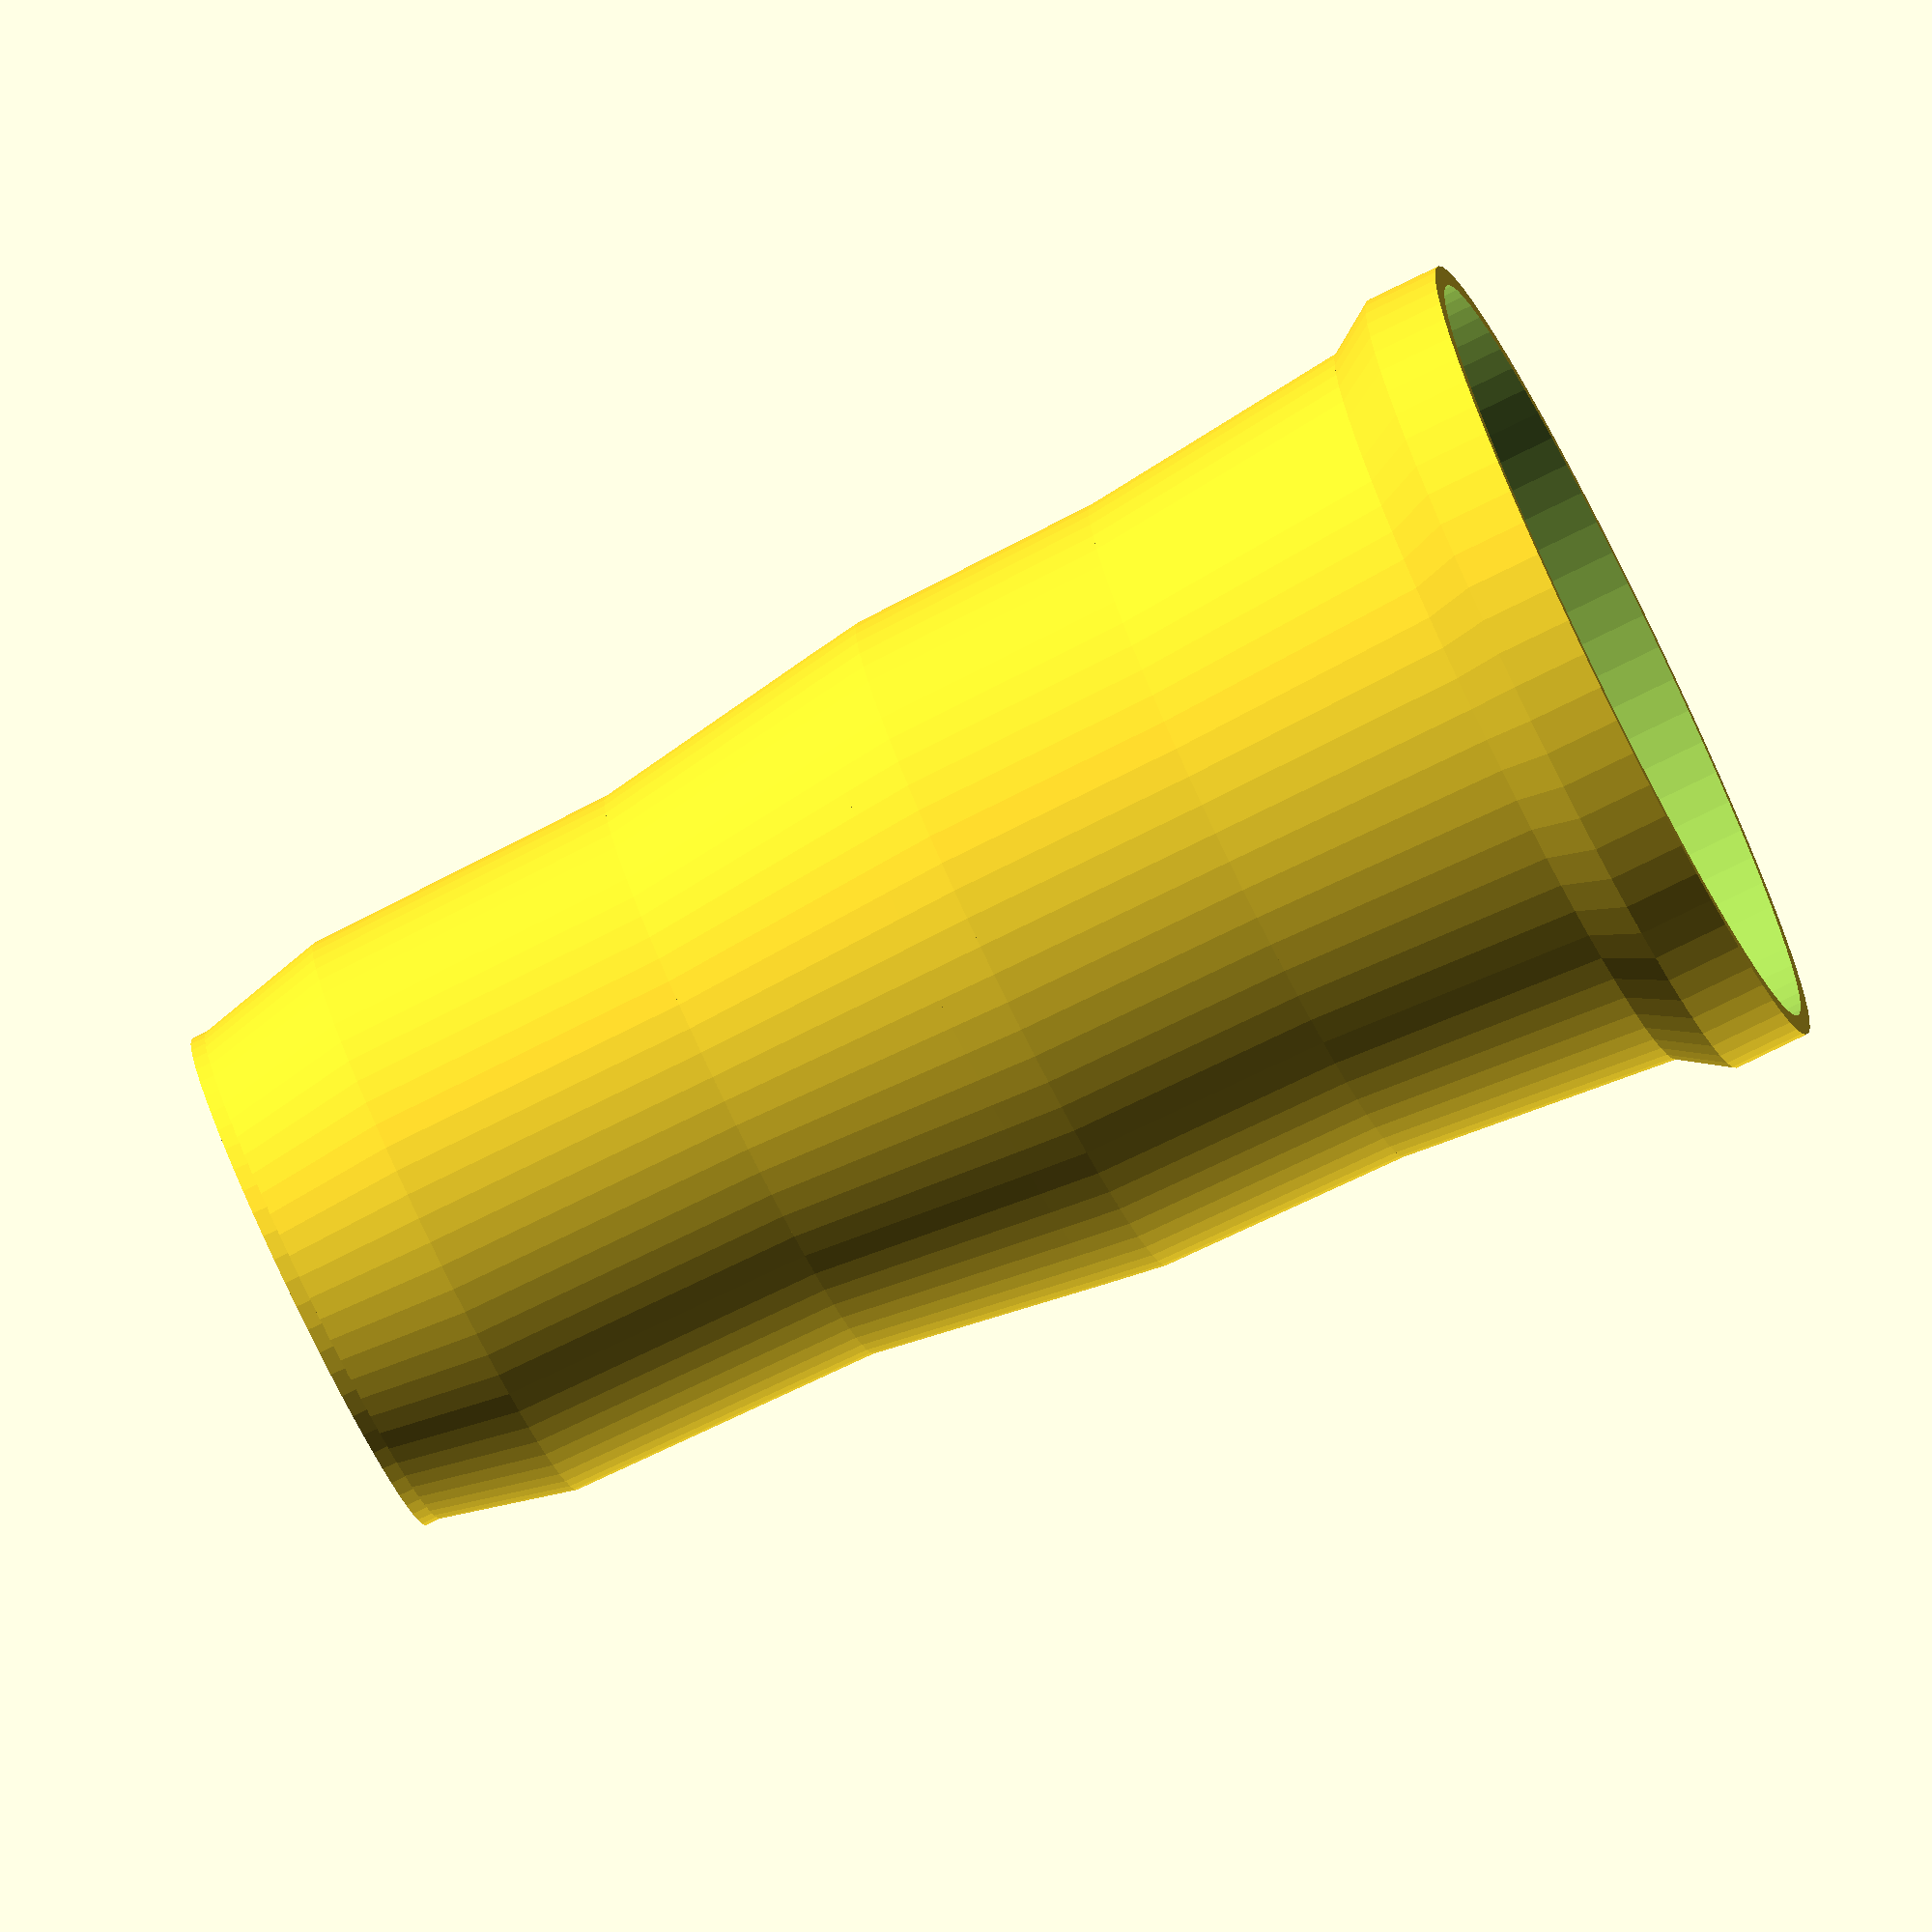
<openscad>
// -*- mode: SCAD ; c-file-style: "ellemtel" ; coding: utf-8 -*-
//
// A set of cylindrical holes to store one set of euro coins.
//
// © 2018 Roland Sieker <ospalh@gmail.com>
// Licence: CC-BY-SA 4.0


// … to preview. You will get all parts when you click “Create Thing”.
part = "stack"; // [stacker: coin stacker, lid: lid]



// Set this to “render” and click on “Create Thing” when done with the setup.
preview = 1; // [0:render, 1:preview]

/* [Hidden] */

p = 0.6;  // Bottom, top plate height

coin_sizes = [
   // For each coin size , diameter, stack height. Write the stack height
   // as number * height of one coin. Add p to the last value to give space
   // for the lid.
   [17, 5 * 1],  // FF 5 ¢ (centimes)
   [19.55, 6 * 2.05],  // ½ FF, kleiner als 10 ¢
   [20, 6 * 1.5],  // FF 10 ¢
   [22.9, 1 * 2.15],  // FF 10, klein für den Wert
   [23.6, 7 * 1.4],  // FF 20 ¢
   [24, 6 * 1.8],  // FF 1
   [26.3, 1 * 1.75],  // FF 2
   [28.9, 1 * 2.15 + p]  // FF 5
   ];

echo(len(coin_sizes));
max_index = len(coin_sizes) - 1;


// Horizontal clearance. I use a lot here. Coins may rattle a bit in the final shape, but i am OK with that.
c = 1;  // [0.05:0.05:1.5]

// Height clearance.
ch = 0.2;  // [0.05:0.05:0.6]

/* [Hidden] */


// *******************************************************



w = 0.8;  // Wall width


// Some of these are from a template and not used in this design. Working out which exactly i could delete is too much work

angle = 55; // Overhangs much below 60° are a problem for me

// *******************************************************
// Some shortcuts. These shouldn’t be changed

tau = 2 * PI;  // π is still wrong. τ = circumference / r

xy_factor = 1/tan(angle);
// To get from a height to a horizontal width inclined correctly
z_factor = tan(angle);  // The other way around



some_distance = 50;
ms = 0.01;  // Muggeseggele.

// fn for differently sized objects and fs, fa; all for preview or rendering.
pna = 40;
pnb = 15;
pa = 5;
ps = 1;
rna = 180;
rnb = 30;
ra = 1;
rs = 0.1;
function na() = (preview) ? pna : rna;
function nb() = (preview) ? pnb : rnb;
$fs = (preview) ? ps : rs;
$fa = (preview) ? pa : ra;


// To make the whole no coin of this size situation easier, we just do the
// c_h for coins that are not there. I’ll call this a kludge. Whatever.

function coin_offset(n) = (n > 0) ? coin_offset(n-1) + coin_sizes[n-1][1] + ch : p;


function r_i(n) = coin_sizes[n][0]/2+c;
function h(n) = coin_sizes[n][1] + ch;

// Radius aussen unten.
function r_a_u(n) = (n > max_index-1) ? r_i(max_index) + w : max(r_i(n) + w, r_i(n+1) - h(n) * xy_factor);


// *******************************************************
// End setup

// Calculate some values

// *******************************************************
// Generate the parts

print_part();
// preview_parts();
// stack_parts();



module print_part()
{
   if ("stack" == part)
   {
      stack();
   }
   if ("lid" == part)
   {
      lid();
   }
}

module preview_parts()
{
   stack();
   translate([some_distance, 0, 0])
   {
      lid();
   }
}

module stack_parts()
{
   // intersection()
   {
      color("yellow")
      {
         stack();
      }
      translate([0,0,h_t-p])
      {
         color("red")
         {
            lid();
         }
      }
   }
}

// *******************************************************
// Code for the parts themselves


module stack()
{
   difference()
   {
      union()
      {
         // Base plate. No cylindrical
         cylinder(r=r_a_u(0), h=p);
         for (i = [0 : max_index])
         {
            translate([0,0,coin_offset(i)-ms])
            {
               cylinder(r1=r_a_u(i), r2=r_a_u(i+1), h=h(i)+ms);
            }
         }
      }
      union()  // To make debuging (%) easier
      {
         for (i = [0 : max_index])
         {
            translate([0,0,coin_offset(i)-ms])
            {
               cylinder(r=r_i(i), h=h(i)+2*ms);
            }
         }
      }
   }
}

module lid()
{
   cylinder(r=r_i(max_index), h=p);
}

</openscad>
<views>
elev=259.0 azim=331.7 roll=243.9 proj=o view=solid
</views>
